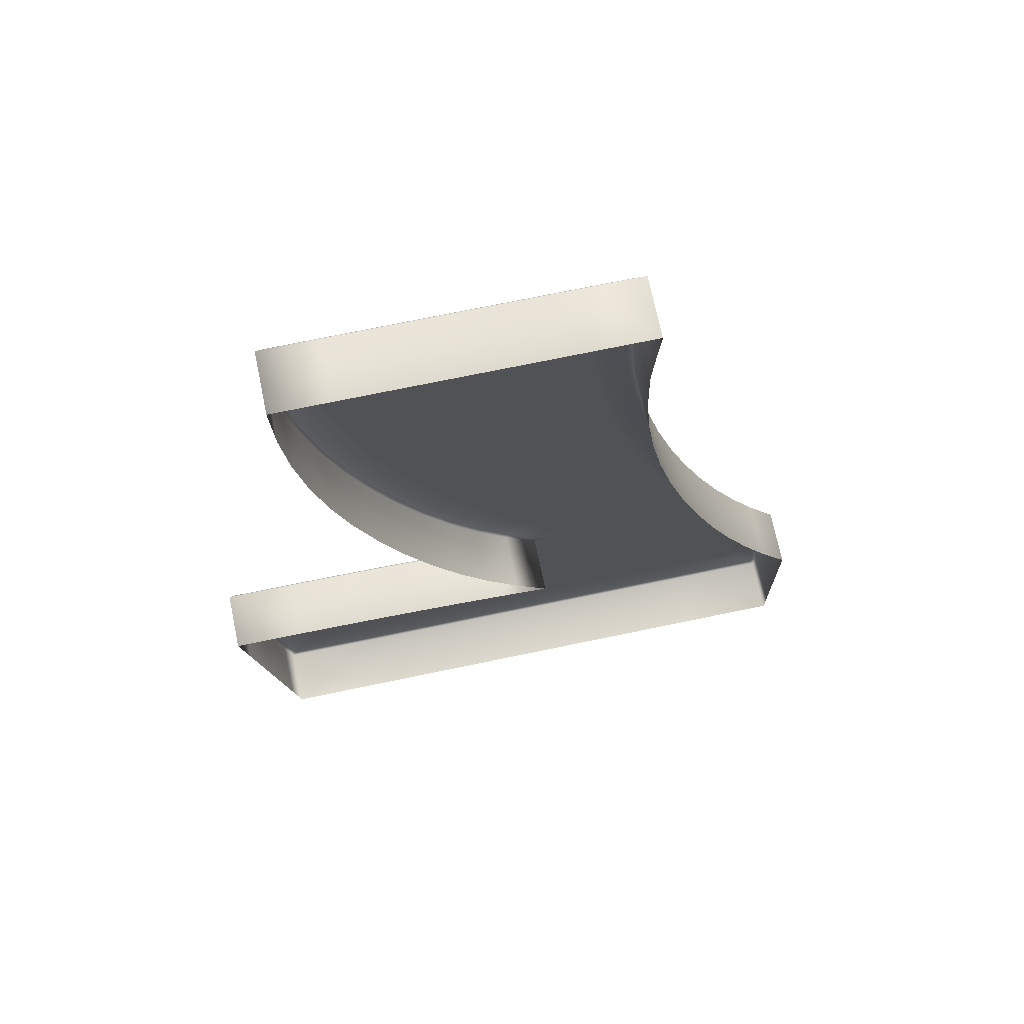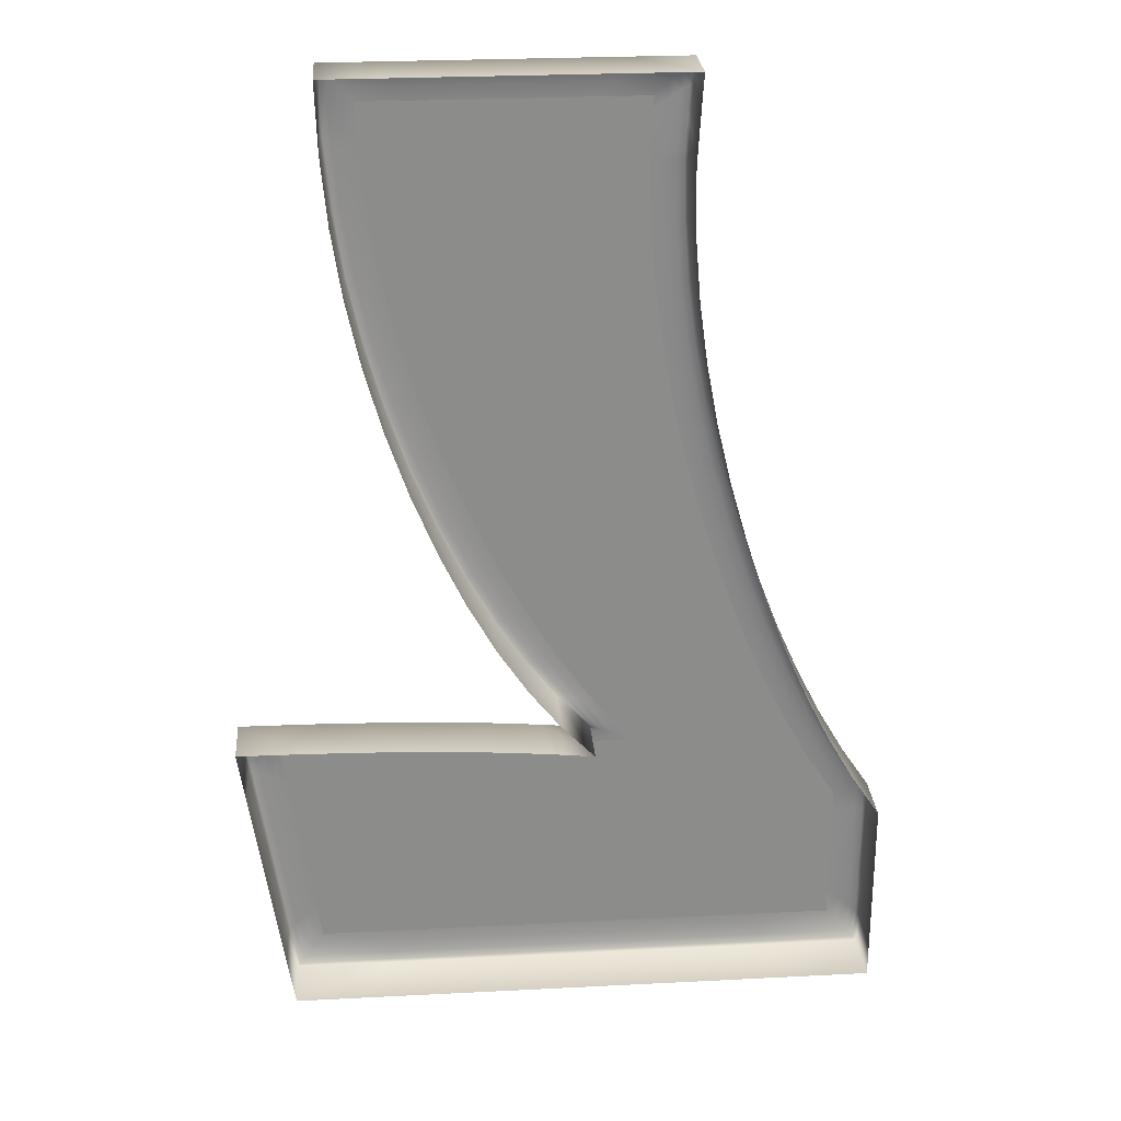
<metadata>
{"format":"obj","ext":"obj","renderer":"f3d","projection":"perspective","resolution":1024,"background":"white","views":[{"elev":71.6,"azim":-11.8,"up":"+Z"},{"elev":26.3,"azim":-4.6,"up":"+Z"}]}
</metadata>
<code>
o Yedi_taban
v 0.1401 0.02991 -0.214
v 0.1344 0.03011 -0.2077
v 0.1401 0.02989 -0.2005
v 0.1344 0.03011 -0.1962
v -0.09033 0.02991 0.214
v -0.08461 0.03011 0.2077
v -0.08943 0.02989 0.1869
v -0.08372 0.03011 0.1829
v -0.04857 0.03011 -0.1038
v -0.07622 0.03011 -0.1038
v -0.05202 0.02988 -0.09824
v -0.08001 0.02989 -0.09783
v -0.1185 0.03011 -0.1904
v -0.1159 0.03011 -0.2077
v -0.1236 0.02988 -0.1949
v -0.1207 0.02989 -0.214
v 0.009232 0.03011 -0.2077
v 0.05094 0.03011 -0.2077
v 0.009448 0.02987 -0.214
v 0.05294 0.02988 -0.214
v 0.009752 0.02827 -0.2232
v 0.05579 0.02827 -0.2232
v 0.00983 0.02718 -0.225
v 0.05642 0.02718 -0.225
v 0.15 0.02718 -0.225
v 0.1031 0.02718 -0.225
v 0.1482 0.02827 -0.223
v 0.102 0.02827 -0.2231
v 0.15 0.000113 -0.225
v 0.1031 0.000113 -0.225
v 0.05642 0.000113 -0.225
v 0.00983 0.000113 -0.225
v 0.05471 0.02919 -0.2196
v 0.009642 0.02919 -0.2196
v 0.1451 0.02919 -0.2196
v 0.09986 0.02919 -0.2196
v 0.09265 0.03011 -0.2077
v 0.09649 0.02989 -0.214
v -0.131 0.02827 -0.2014
v -0.1277 0.02827 -0.2231
v -0.1325 0.02718 -0.2027
v -0.1291 0.02718 -0.225
v -0.03618 0.02827 -0.2232
v -0.03663 0.02718 -0.225
v -0.08199 0.02827 -0.2231
v -0.08295 0.02718 -0.225
v -0.03663 0.000113 -0.225
v -0.08295 0.000113 -0.225
v -0.1325 0.000113 -0.2027
v -0.1291 0.000113 -0.225
v -0.03248 0.03011 -0.2077
v -0.034 0.02988 -0.214
v -0.07419 0.03011 -0.2077
v -0.07739 0.02988 -0.214
v -0.08021 0.02919 -0.2196
v -0.03533 0.02919 -0.2196
v -0.1281 0.02919 -0.1989
v -0.125 0.02919 -0.2196
v -0.1263 0.03011 -0.1385
v -0.1324 0.02989 -0.1368
v -0.1289 0.03011 -0.1212
v -0.1353 0.0299 -0.1172
v -0.1464 0.02718 -0.1104
v -0.1444 0.02827 -0.1117
v -0.1429 0.02718 -0.134
v -0.1411 0.02827 -0.1345
v -0.1359 0.02718 -0.1801
v -0.1394 0.02718 -0.1572
v -0.1343 0.02827 -0.1794
v -0.1377 0.02827 -0.1571
v -0.1359 0.000113 -0.1801
v -0.1394 0.000113 -0.1572
v -0.1429 0.000113 -0.134
v -0.1464 0.000113 -0.1104
v -0.1237 0.03011 -0.1558
v -0.1211 0.03011 -0.1731
v -0.1294 0.02988 -0.1563
v -0.1265 0.02988 -0.1757
v -0.1313 0.02919 -0.1779
v -0.1345 0.02919 -0.1567
v -0.1409 0.02919 -0.1138
v -0.1377 0.02919 -0.1354
v -0.05695 0.02827 -0.09015
v -0.08539 0.02827 -0.08919
v -0.05803 0.02718 -0.08853
v -0.08658 0.02718 -0.08743
v -0.1157 0.02827 -0.08866
v -0.1479 0.02827 -0.08855
v -0.1172 0.02718 -0.08676
v -0.15 0.02718 -0.08654
v -0.15 0.000113 -0.08654
v -0.1172 0.000113 -0.08676
v -0.05803 0.000113 -0.08853
v -0.08658 0.000113 -0.08743
v -0.1039 0.03011 -0.1038
v -0.1315 0.03011 -0.1038
v -0.1088 0.0299 -0.0976
v -0.1383 0.02992 -0.09753
v -0.1442 0.02919 -0.09195
v -0.1131 0.02919 -0.0921
v -0.05507 0.02919 -0.09332
v -0.08335 0.02919 -0.09256
v -0.03371 0.02986 -0.01004
v -0.02838 0.03011 -0.007812
v -0.02009 0.02986 -0.03515
v -0.01454 0.03011 -0.03367
v 0.0344 0.03011 -0.1038
v 0.006746 0.03011 -0.1038
v 0.02731 0.0299 -0.1004
v 0.001636 0.02988 -0.09954
v 0.01718 0.02827 -0.09556
v -0.005666 0.02827 -0.09333
v 0.01502 0.02718 -0.09452
v -0.007228 0.02718 -0.09208
v -0.03158 0.02718 -0.09009
v -0.03038 0.02827 -0.09153
v -0.03158 0.000113 -0.09009
v -0.007228 0.000113 -0.09208
v 0.01502 0.000113 -0.09452
v -0.00286 0.02919 -0.09576
v 0.02108 0.02919 -0.09744
v -0.02824 0.02919 -0.09439
v -0.02091 0.03011 -0.1038
v -0.02481 0.02988 -0.09881
v -0.04293 0.02718 -0.01387
v -0.04146 0.02827 -0.01328
v -0.0297 0.02718 -0.0377
v -0.02814 0.02827 -0.03733
v 0.001184 0.02827 -0.07847
v -0.000726 0.02718 -0.07803
v -0.01392 0.02827 -0.05906
v -0.01563 0.02718 -0.05909
v -0.000726 0.000113 -0.07803
v -0.01563 0.000113 -0.05909
v -0.04293 0.000113 -0.01387
v -0.0297 0.000113 -0.0377
v 0.01686 0.03011 -0.08169
v 0.01042 0.02988 -0.08035
v 0.000542 0.03011 -0.05829
v -0.005382 0.02987 -0.05859
v -0.01058 0.02919 -0.05884
v 0.004768 0.02919 -0.07917
v -0.03838 0.02919 -0.01198
v -0.02496 0.02919 -0.03644
v -0.06221 0.03011 0.07616
v -0.06766 0.02985 0.07434
v -0.07028 0.03011 0.104
v -0.07583 0.02986 0.1031
v -0.08542 0.02718 0.1015
v -0.08389 0.02827 0.1017
v -0.07707 0.02718 0.0712
v -0.07559 0.02827 0.07169
v -0.06687 0.02718 0.04114
v -0.06543 0.02827 0.04178
v -0.05532 0.02718 0.01241
v -0.05389 0.02827 0.01309
v -0.05532 0.000113 0.01241
v -0.06687 0.000113 0.04114
v -0.07707 0.000113 0.0712
v -0.08542 0.000113 0.1015
v -0.04098 0.03011 0.01928
v -0.04624 0.02985 0.01676
v -0.05235 0.03011 0.0476
v -0.05768 0.02985 0.04523
v -0.06233 0.02919 0.04315
v -0.05084 0.02919 0.01456
v -0.08068 0.02919 0.1023
v -0.07243 0.02919 0.07275
v -0.1003 0.02718 0.225
v -0.09848 0.02827 0.223
v -0.09933 0.02718 0.1938
v -0.09763 0.02827 0.1925
v -0.09033 0.02827 0.1319
v -0.09191 0.02718 0.132
v -0.09491 0.02827 0.1621
v -0.09654 0.02718 0.1628
v -0.09191 0.000113 0.132
v -0.09654 0.000113 0.1628
v -0.1003 0.000113 0.225
v -0.09933 0.000113 0.1938
v -0.07655 0.03011 0.131
v -0.08218 0.02987 0.1314
v -0.08103 0.03011 0.1573
v -0.08671 0.02988 0.1593
v -0.0917 0.02919 0.1611
v -0.08711 0.02919 0.1317
v -0.09537 0.02919 0.2196
v -0.09445 0.02919 0.1904
v 0.05198 0.02985 0.09698
v 0.04632 0.03011 0.09594
v 0.04812 0.02985 0.1254
v 0.04241 0.03011 0.1247
v 0.04014 0.03011 0.2018
v 0.04051 0.03011 0.2077
v 0.04616 0.02989 0.2061
v 0.04666 0.02991 0.214
v -0.02205 0.03011 0.2077
v -0.04291 0.03011 0.2077
v -0.02194 0.02988 0.214
v -0.04476 0.02988 0.214
v -0.0218 0.02827 0.2232
v -0.04741 0.02827 0.2232
v -0.02176 0.02718 0.225
v -0.04799 0.02718 0.225
v -0.07415 0.02718 0.225
v -0.07298 0.02827 0.2231
v -0.07415 0.000113 0.225
v -0.04799 0.000113 0.225
v -0.02176 0.000113 0.225
v -0.0464 0.02919 0.2196
v -0.02185 0.02919 0.2196
v -0.07091 0.02919 0.2196
v -0.06376 0.03011 0.2077
v -0.06756 0.02989 0.214
v 0.05479 0.02827 0.2122
v 0.0554 0.02827 0.223
v 0.0566 0.02718 0.2136
v 0.05733 0.02718 0.225
v 0.00388 0.02827 0.2231
v 0.00454 0.02718 0.225
v 0.02961 0.02827 0.2231
v 0.0309 0.02718 0.225
v 0.00454 0.000113 0.225
v 0.0309 0.000113 0.225
v 0.0566 0.000113 0.2136
v 0.05733 0.000113 0.225
v -0.001196 0.03011 0.2077
v 0.0009 0.02988 0.214
v 0.01966 0.03011 0.2077
v 0.02377 0.02989 0.214
v 0.02739 0.02919 0.2196
v 0.002748 0.02919 0.2196
v 0.05145 0.02919 0.2099
v 0.05207 0.02919 0.2196
v 0.03933 0.03011 0.1839
v 0.03943 0.03011 0.1875
v 0.04508 0.02985 0.184
v 0.04521 0.02986 0.1881
v 0.05345 0.02827 0.1842
v 0.05362 0.02827 0.189
v 0.055 0.02718 0.1842
v 0.0552 0.02718 0.1891
v 0.056 0.02718 0.2038
v 0.05553 0.02718 0.1957
v 0.05429 0.02827 0.203
v 0.0539 0.02827 0.1952
v 0.056 0.000113 0.2038
v 0.05553 0.000113 0.1957
v 0.0552 0.000113 0.1891
v 0.055 0.000113 0.1842
v 0.0396 0.03011 0.1917
v 0.03983 0.03011 0.1964
v 0.04544 0.02987 0.1931
v 0.04575 0.02988 0.1991
v 0.05095 0.02919 0.2015
v 0.05055 0.02919 0.1944
v 0.05027 0.02919 0.1886
v 0.0501 0.02919 0.1841
v 0.06175 0.02718 0.09878
v 0.06022 0.02827 0.0985
v 0.05796 0.02718 0.1266
v 0.05643 0.02827 0.1264
v 0.05415 0.02827 0.1539
v 0.0534 0.02826 0.1809
v 0.05569 0.02718 0.154
v 0.05493 0.02718 0.1809
v 0.05493 0.000113 0.1809
v 0.05569 0.000113 0.154
v 0.06175 0.000113 0.09878
v 0.05796 0.000113 0.1266
v 0.03929 0.03011 0.1809
v 0.04503 0.02985 0.1809
v 0.04007 0.03011 0.153
v 0.0458 0.02985 0.1534
v 0.05081 0.02919 0.1537
v 0.05004 0.02919 0.1809
v 0.05692 0.02919 0.09789
v 0.0531 0.02919 0.126
v 0.1151 0.02986 -0.09544
v 0.1096 0.03011 -0.09802
v 0.1035 0.02985 -0.07217
v 0.09819 0.03011 -0.07477
v 0.05881 0.03011 0.0371
v 0.06433 0.02985 0.03883
v 0.0674 0.03011 0.007031
v 0.07282 0.02985 0.0091
v 0.08218 0.02718 0.01267
v 0.08072 0.02827 0.01211
v 0.07386 0.02718 0.04182
v 0.07237 0.02827 0.04135
v 0.06554 0.02827 0.07015
v 0.06704 0.02718 0.07052
v 0.06704 0.000113 0.07052
v 0.07386 0.000113 0.04182
v 0.08218 0.000113 0.01267
v 0.07756 0.02919 0.01091
v 0.06915 0.02919 0.04034
v 0.06228 0.02919 0.06934
v 0.05178 0.03011 0.06674
v 0.05738 0.02985 0.06813
v 0.1244 0.02718 -0.091
v 0.123 0.02827 -0.0917
v 0.1128 0.02718 -0.06767
v 0.1113 0.02827 -0.06838
v 0.0902 0.02827 -0.01647
v 0.09164 0.02718 -0.01584
v 0.1004 0.02827 -0.0433
v 0.1018 0.02718 -0.04262
v 0.09164 0.000113 -0.01584
v 0.1018 0.000113 -0.04262
v 0.1244 0.000113 -0.091
v 0.1128 0.000113 -0.06767
v 0.07706 0.03011 -0.02225
v 0.08241 0.02985 -0.0199
v 0.08733 0.03011 -0.04952
v 0.09265 0.02985 -0.04699
v 0.0973 0.02919 -0.04478
v 0.08708 0.02919 -0.01784
v 0.1198 0.02919 -0.09319
v 0.1082 0.02919 -0.06989
v 0.1344 0.03011 -0.1615
v 0.1344 0.03011 -0.15
v 0.1401 0.02986 -0.1613
v 0.1401 0.02986 -0.1486
v 0.1484 0.02827 -0.1608
v 0.1484 0.02827 -0.1467
v 0.15 0.02718 -0.1608
v 0.15 0.02718 -0.1463
v 0.15 0.02718 -0.1325
v 0.1484 0.02827 -0.1331
v 0.1368 0.02718 -0.1126
v 0.1353 0.02827 -0.1133
v 0.1368 0.000113 -0.1126
v 0.15 0.000113 -0.1325
v 0.15 0.000113 -0.1463
v 0.15 0.000113 -0.1608
v 0.1217 0.03011 -0.1192
v 0.1273 0.02986 -0.1168
v 0.1344 0.03011 -0.1385
v 0.1401 0.02986 -0.1363
v 0.1451 0.02919 -0.1343
v 0.1321 0.02919 -0.1147
v 0.1451 0.02919 -0.1475
v 0.1451 0.02919 -0.161
v 0.15 0.02718 -0.208
v 0.1483 0.02827 -0.2067
v 0.1484 0.02827 -0.1756
v 0.15 0.02718 -0.1759
v 0.1484 0.02827 -0.1908
v 0.15 0.02718 -0.1916
v 0.15 0.000113 -0.1759
v 0.15 0.000113 -0.1916
v 0.15 0.000113 -0.208
v 0.1344 0.03011 -0.1731
v 0.1401 0.02987 -0.1741
v 0.1344 0.03011 -0.1846
v 0.1401 0.02988 -0.1872
v 0.1451 0.02919 -0.1894
v 0.1451 0.02919 -0.175
v 0.1451 0.02919 -0.2043
f 1 2 3
f 3 2 4
f 5 6 7
f 7 6 8
f 9 10 11
f 11 10 12
f 13 14 15
f 15 14 16
f 17 18 19
f 19 18 20
f 21 22 23
f 23 22 24
f 25 26 27
f 27 26 28
f 25 29 26
f 26 29 30
f 31 32 24
f 24 32 23
f 30 31 26
f 26 31 24
f 22 28 24
f 24 28 26
f 22 21 33
f 33 21 34
f 27 28 35
f 35 28 36
f 28 22 36
f 36 22 33
f 37 2 38
f 38 2 1
f 35 36 1
f 1 36 38
f 33 34 20
f 20 34 19
f 36 33 38
f 38 33 20
f 18 37 20
f 20 37 38
f 39 40 41
f 41 40 42
f 43 44 45
f 45 44 46
f 47 48 44
f 44 48 46
f 23 32 44
f 44 32 47
f 21 23 43
f 43 23 44
f 49 41 50
f 50 41 42
f 42 46 50
f 50 46 48
f 45 46 40
f 40 46 42
f 51 52 53
f 53 52 54
f 45 55 43
f 43 55 56
f 34 21 56
f 56 21 43
f 55 54 56
f 56 54 52
f 19 34 52
f 52 34 56
f 17 19 51
f 51 19 52
f 57 58 39
f 39 58 40
f 55 45 58
f 58 45 40
f 15 16 57
f 57 16 58
f 54 55 16
f 16 55 58
f 53 54 14
f 14 54 16
f 59 60 61
f 61 60 62
f 63 64 65
f 65 64 66
f 67 68 69
f 69 68 70
f 71 72 67
f 67 72 68
f 41 49 67
f 67 49 71
f 41 67 39
f 39 67 69
f 73 74 65
f 65 74 63
f 72 73 68
f 68 73 65
f 70 68 66
f 66 68 65
f 75 76 77
f 77 76 78
f 69 70 79
f 79 70 80
f 39 69 57
f 57 69 79
f 79 80 78
f 78 80 77
f 57 79 15
f 15 79 78
f 76 13 78
f 78 13 15
f 64 81 66
f 66 81 82
f 80 70 82
f 82 70 66
f 81 62 82
f 82 62 60
f 77 80 60
f 60 80 82
f 75 77 59
f 59 77 60
f 83 84 85
f 85 84 86
f 87 88 89
f 89 88 90
f 91 92 90
f 90 92 89
f 63 74 90
f 90 74 91
f 64 63 88
f 88 63 90
f 93 85 94
f 94 85 86
f 86 89 94
f 94 89 92
f 84 87 86
f 86 87 89
f 95 96 97
f 97 96 98
f 88 87 99
f 99 87 100
f 81 64 99
f 99 64 88
f 99 100 98
f 98 100 97
f 62 81 98
f 98 81 99
f 61 62 96
f 96 62 98
f 101 102 83
f 83 102 84
f 102 100 84
f 84 100 87
f 11 12 101
f 101 12 102
f 12 97 102
f 102 97 100
f 10 95 12
f 12 95 97
f 103 104 105
f 105 104 106
f 107 108 109
f 109 108 110
f 111 112 113
f 113 112 114
f 85 115 83
f 83 115 116
f 85 93 115
f 115 93 117
f 118 119 114
f 114 119 113
f 117 118 115
f 115 118 114
f 112 116 114
f 114 116 115
f 112 111 120
f 120 111 121
f 83 116 101
f 101 116 122
f 116 112 122
f 122 112 120
f 123 9 124
f 124 9 11
f 101 122 11
f 11 122 124
f 120 121 110
f 110 121 109
f 122 120 124
f 124 120 110
f 108 123 110
f 110 123 124
f 125 126 127
f 127 126 128
f 129 130 131
f 131 130 132
f 133 134 130
f 130 134 132
f 113 119 130
f 130 119 133
f 111 113 129
f 129 113 130
f 135 125 136
f 136 125 127
f 127 132 136
f 136 132 134
f 131 132 128
f 128 132 127
f 137 138 139
f 139 138 140
f 131 141 129
f 129 141 142
f 121 111 142
f 142 111 129
f 141 140 142
f 142 140 138
f 109 121 138
f 138 121 142
f 107 109 137
f 137 109 138
f 126 143 128
f 128 143 144
f 141 131 144
f 144 131 128
f 143 103 144
f 144 103 105
f 140 141 105
f 105 141 144
f 139 140 106
f 106 140 105
f 145 146 147
f 147 146 148
f 149 150 151
f 151 150 152
f 153 154 155
f 155 154 156
f 157 158 155
f 155 158 153
f 125 135 155
f 155 135 157
f 126 125 156
f 156 125 155
f 159 160 151
f 151 160 149
f 158 159 153
f 153 159 151
f 154 153 152
f 152 153 151
f 161 162 163
f 163 162 164
f 154 165 156
f 156 165 166
f 143 126 166
f 166 126 156
f 165 164 166
f 166 164 162
f 103 143 162
f 162 143 166
f 104 103 161
f 161 103 162
f 150 167 152
f 152 167 168
f 165 154 168
f 168 154 152
f 167 148 168
f 168 148 146
f 164 165 146
f 146 165 168
f 163 164 145
f 145 164 146
f 169 170 171
f 171 170 172
f 173 174 175
f 175 174 176
f 177 178 174
f 174 178 176
f 149 160 174
f 174 160 177
f 150 149 173
f 173 149 174
f 179 169 180
f 180 169 171
f 171 176 180
f 180 176 178
f 175 176 172
f 172 176 171
f 181 182 183
f 183 182 184
f 175 185 173
f 173 185 186
f 167 150 186
f 186 150 173
f 185 184 186
f 186 184 182
f 148 167 182
f 182 167 186
f 147 148 181
f 181 148 182
f 170 187 172
f 172 187 188
f 185 175 188
f 188 175 172
f 187 5 188
f 188 5 7
f 184 185 7
f 7 185 188
f 183 184 8
f 8 184 7
f 189 190 191
f 191 190 192
f 193 194 195
f 195 194 196
f 197 198 199
f 199 198 200
f 201 202 203
f 203 202 204
f 169 205 170
f 170 205 206
f 169 179 205
f 205 179 207
f 208 209 204
f 204 209 203
f 207 208 205
f 205 208 204
f 202 206 204
f 204 206 205
f 202 201 210
f 210 201 211
f 170 206 187
f 187 206 212
f 206 202 212
f 212 202 210
f 213 6 214
f 214 6 5
f 187 212 5
f 5 212 214
f 210 211 200
f 200 211 199
f 212 210 214
f 214 210 200
f 198 213 200
f 200 213 214
f 215 216 217
f 217 216 218
f 219 220 221
f 221 220 222
f 223 224 220
f 220 224 222
f 203 209 220
f 220 209 223
f 201 203 219
f 219 203 220
f 225 217 226
f 226 217 218
f 218 222 226
f 226 222 224
f 221 222 216
f 216 222 218
f 227 228 229
f 229 228 230
f 221 231 219
f 219 231 232
f 211 201 232
f 232 201 219
f 231 230 232
f 232 230 228
f 199 211 228
f 228 211 232
f 197 199 227
f 227 199 228
f 233 234 215
f 215 234 216
f 231 221 234
f 234 221 216
f 195 196 233
f 233 196 234
f 230 231 196
f 196 231 234
f 229 230 194
f 194 230 196
f 235 236 237
f 237 236 238
f 239 240 241
f 241 240 242
f 243 244 245
f 245 244 246
f 247 248 243
f 243 248 244
f 217 225 243
f 243 225 247
f 217 243 215
f 215 243 245
f 249 250 242
f 242 250 241
f 248 249 244
f 244 249 242
f 240 246 242
f 242 246 244
f 251 252 253
f 253 252 254
f 245 246 255
f 255 246 256
f 215 245 233
f 233 245 255
f 255 256 254
f 254 256 253
f 233 255 195
f 195 255 254
f 252 193 254
f 254 193 195
f 240 239 257
f 257 239 258
f 246 240 256
f 256 240 257
f 257 258 238
f 238 258 237
f 256 257 253
f 253 257 238
f 236 251 238
f 238 251 253
f 259 260 261
f 261 260 262
f 263 264 265
f 265 264 266
f 267 268 266
f 266 268 265
f 241 250 266
f 266 250 267
f 264 239 266
f 266 239 241
f 269 259 270
f 270 259 261
f 261 265 270
f 270 265 268
f 263 265 262
f 262 265 261
f 271 272 273
f 273 272 274
f 263 275 264
f 264 275 276
f 239 264 258
f 258 264 276
f 275 274 276
f 276 274 272
f 258 276 237
f 237 276 272
f 271 235 272
f 272 235 237
f 260 277 262
f 262 277 278
f 275 263 278
f 278 263 262
f 277 189 278
f 278 189 191
f 274 275 191
f 191 275 278
f 273 274 192
f 192 274 191
f 279 280 281
f 281 280 282
f 283 284 285
f 285 284 286
f 287 288 289
f 289 288 290
f 260 259 291
f 291 259 292
f 259 269 292
f 292 269 293
f 294 295 289
f 289 295 287
f 293 294 292
f 292 294 289
f 291 292 290
f 290 292 289
f 288 296 290
f 290 296 297
f 277 260 298
f 298 260 291
f 290 297 291
f 291 297 298
f 190 189 299
f 299 189 300
f 189 277 300
f 300 277 298
f 296 286 297
f 297 286 284
f 300 298 284
f 284 298 297
f 299 300 283
f 283 300 284
f 301 302 303
f 303 302 304
f 305 306 307
f 307 306 308
f 309 310 306
f 306 310 308
f 287 295 306
f 306 295 309
f 305 288 306
f 306 288 287
f 311 301 312
f 312 301 303
f 303 308 312
f 312 308 310
f 307 308 304
f 304 308 303
f 313 314 315
f 315 314 316
f 307 317 305
f 305 317 318
f 288 305 296
f 296 305 318
f 317 316 318
f 318 316 314
f 296 318 286
f 286 318 314
f 313 285 314
f 314 285 286
f 302 319 304
f 304 319 320
f 317 307 320
f 320 307 304
f 319 279 320
f 320 279 281
f 316 317 281
f 281 317 320
f 315 316 282
f 282 316 281
f 321 322 323
f 323 322 324
f 325 326 327
f 327 326 328
f 329 330 331
f 331 330 332
f 333 334 331
f 331 334 329
f 301 311 331
f 331 311 333
f 302 301 332
f 332 301 331
f 335 336 328
f 328 336 327
f 334 335 329
f 329 335 328
f 326 330 328
f 328 330 329
f 337 338 339
f 339 338 340
f 330 341 332
f 332 341 342
f 319 302 342
f 342 302 332
f 341 340 342
f 342 340 338
f 279 319 338
f 338 319 342
f 280 279 337
f 337 279 338
f 326 325 343
f 343 325 344
f 330 326 341
f 341 326 343
f 343 344 324
f 324 344 323
f 341 343 340
f 340 343 324
f 322 339 324
f 324 339 340
f 25 27 345
f 345 27 346
f 347 348 349
f 349 348 350
f 351 352 348
f 348 352 350
f 327 336 348
f 348 336 351
f 325 327 347
f 347 327 348
f 29 25 353
f 353 25 345
f 345 350 353
f 353 350 352
f 349 350 346
f 346 350 345
f 354 355 356
f 356 355 357
f 349 358 347
f 347 358 359
f 344 325 359
f 359 325 347
f 358 357 359
f 359 357 355
f 323 344 355
f 355 344 359
f 321 323 354
f 354 323 355
f 27 35 346
f 346 35 360
f 358 349 360
f 360 349 346
f 35 1 360
f 360 1 3
f 357 358 3
f 3 358 360
f 356 357 4
f 4 357 3
f 96 95 61
f 194 193 229
f 6 213 8
f 2 37 4
f 14 13 53
f 193 252 229
f 4 37 356
f 61 95 59
f 252 251 229
f 356 37 354
f 13 76 53
f 251 236 229
f 95 10 59
f 59 10 75
f 354 37 321
f 76 75 53
f 75 10 53
f 10 9 53
f 53 9 51
f 9 123 51
f 51 123 17
f 123 108 17
f 108 107 17
f 17 107 18
f 18 107 37
f 37 107 321
f 321 107 322
f 322 107 339
f 339 107 337
f 337 107 280
f 280 107 282
f 282 107 315
f 107 137 315
f 315 137 313
f 137 139 313
f 313 139 285
f 139 106 285
f 106 104 285
f 285 104 283
f 104 161 283
f 283 161 299
f 161 163 299
f 299 163 190
f 163 145 190
f 190 145 192
f 145 147 192
f 147 181 192
f 192 181 273
f 181 183 273
f 273 183 271
f 183 8 271
f 8 213 271
f 213 198 271
f 198 197 271
f 197 227 271
f 271 227 235
f 235 227 236
f 227 229 236

</code>
